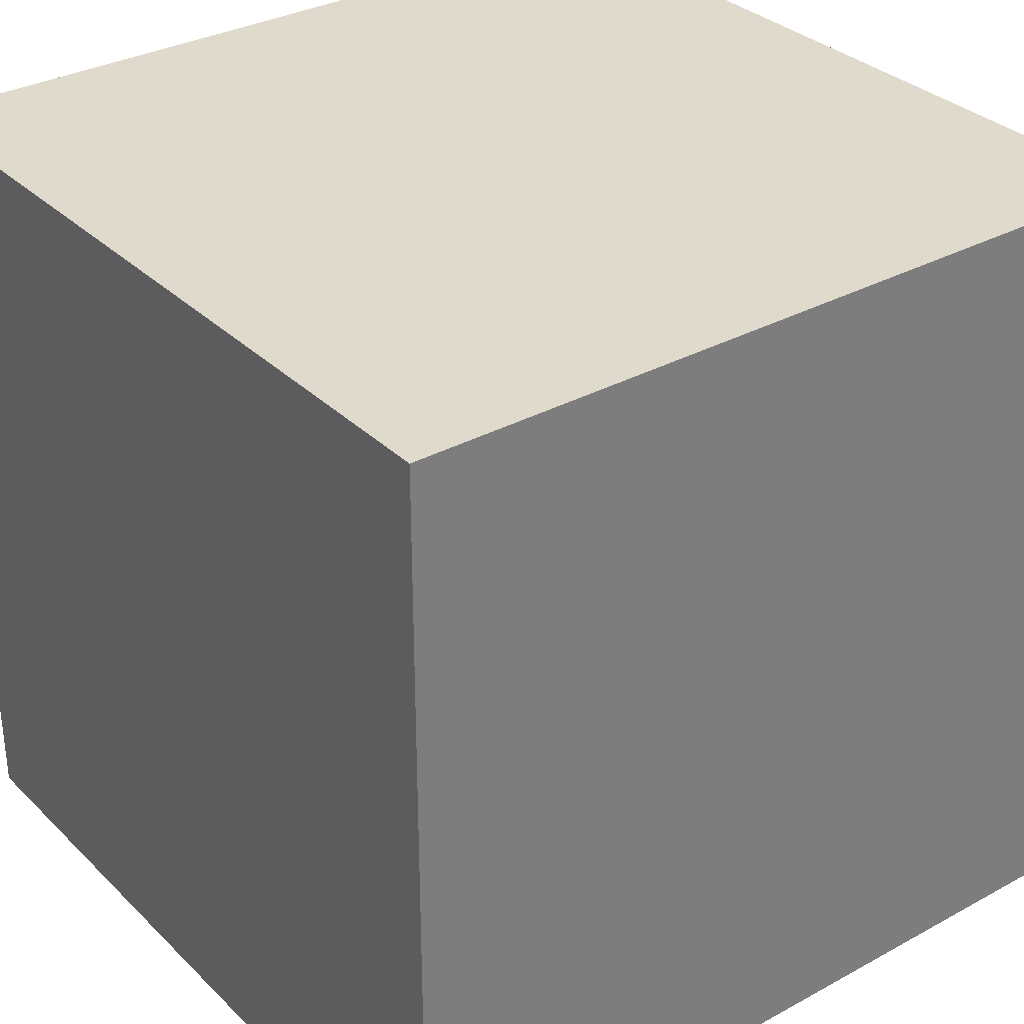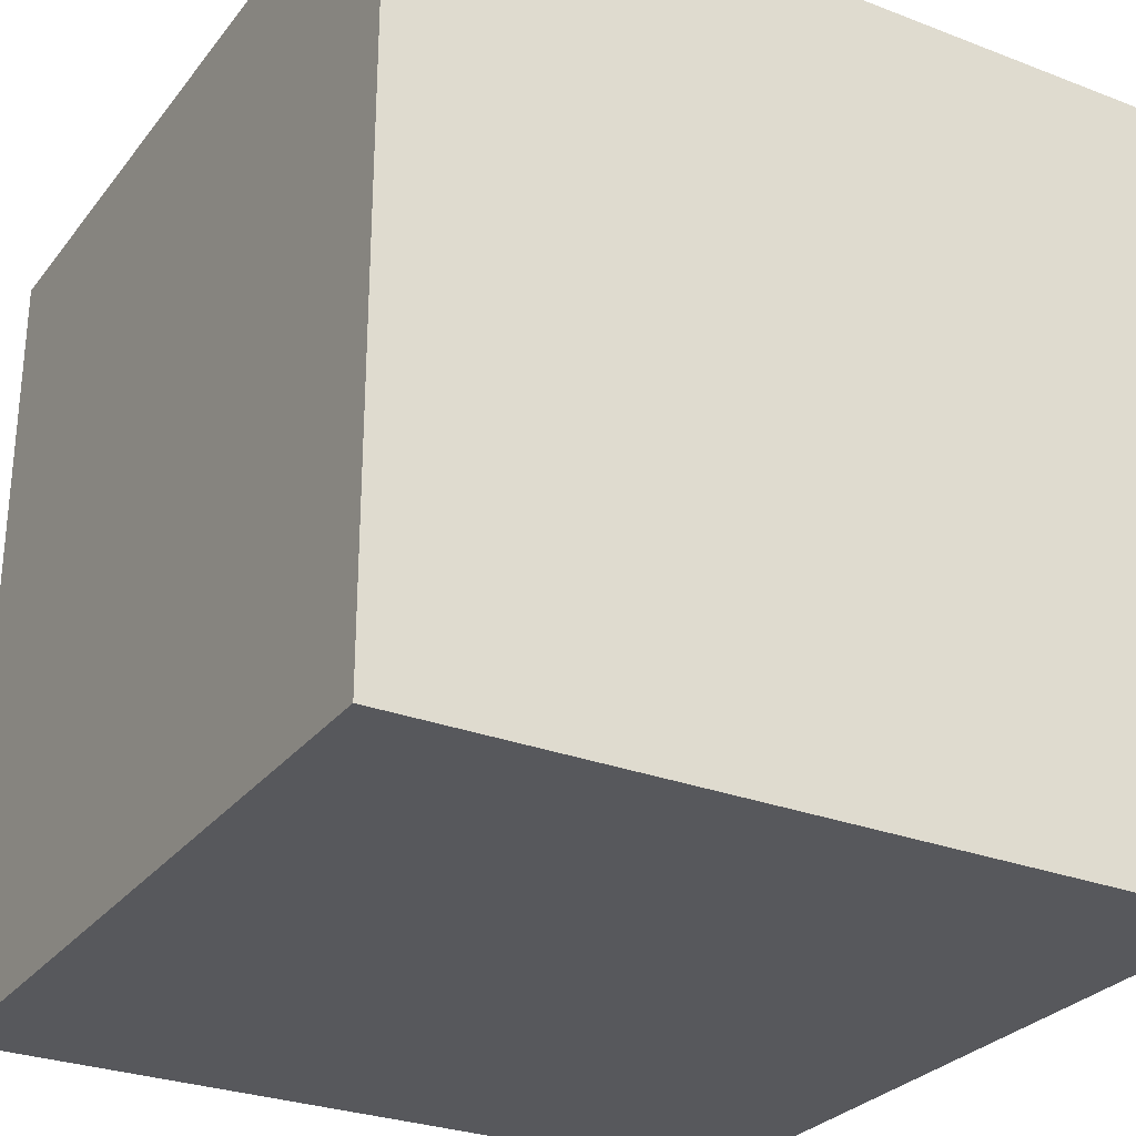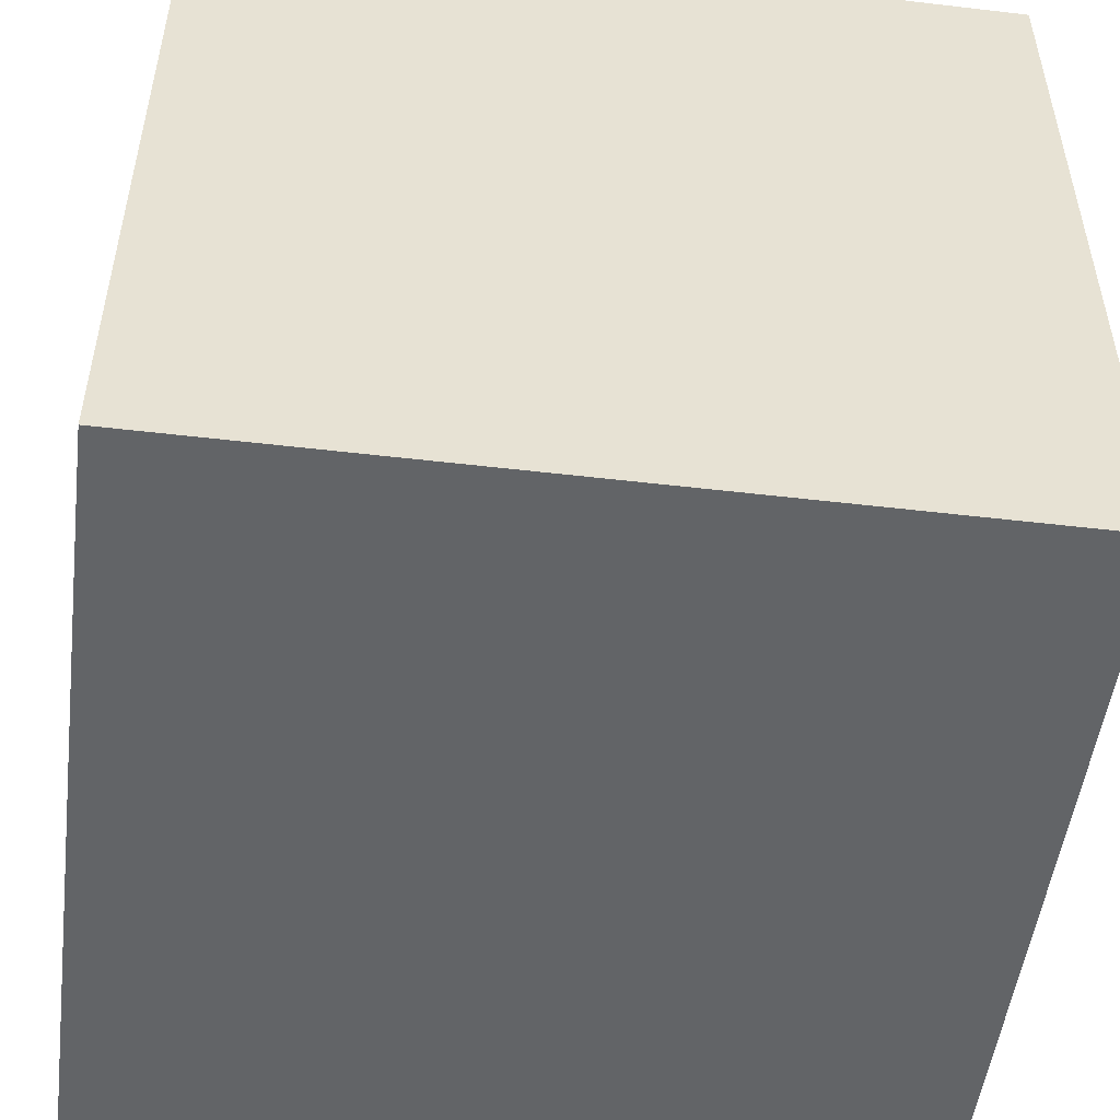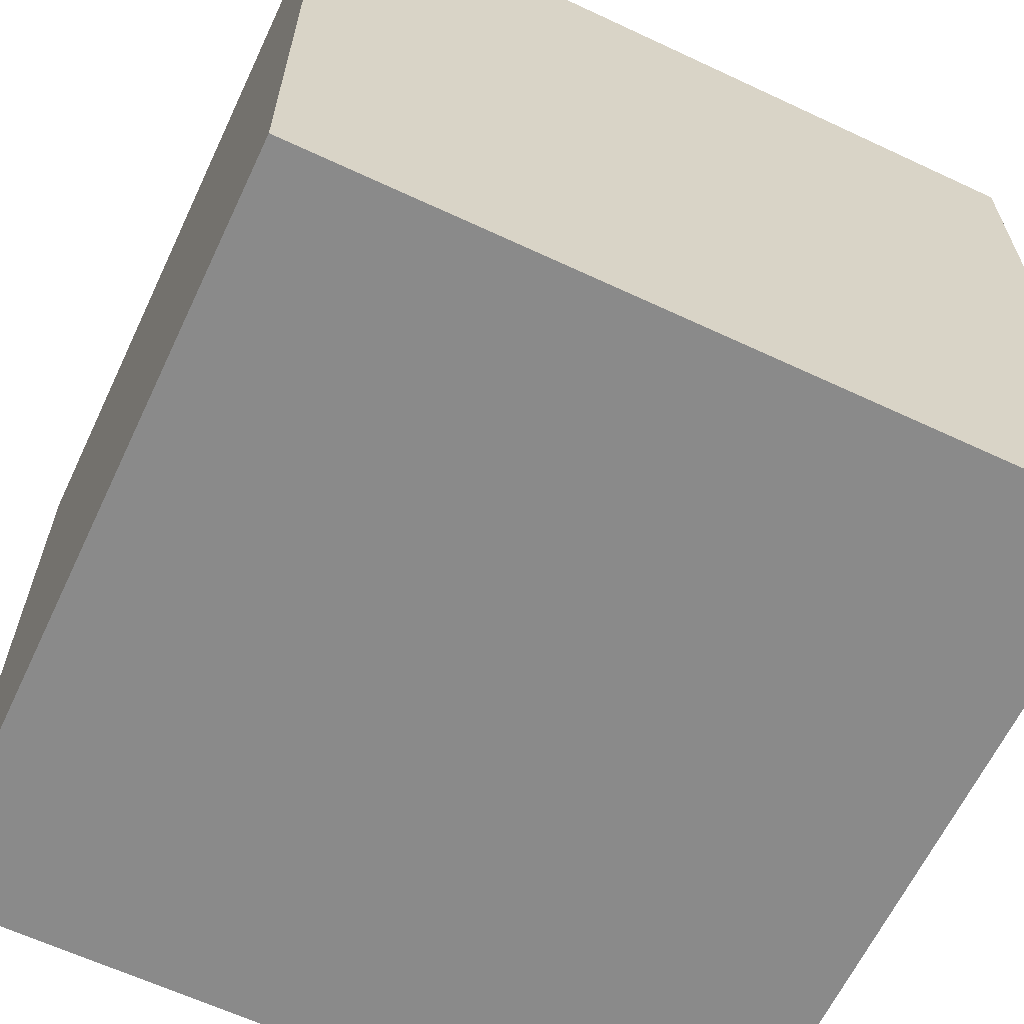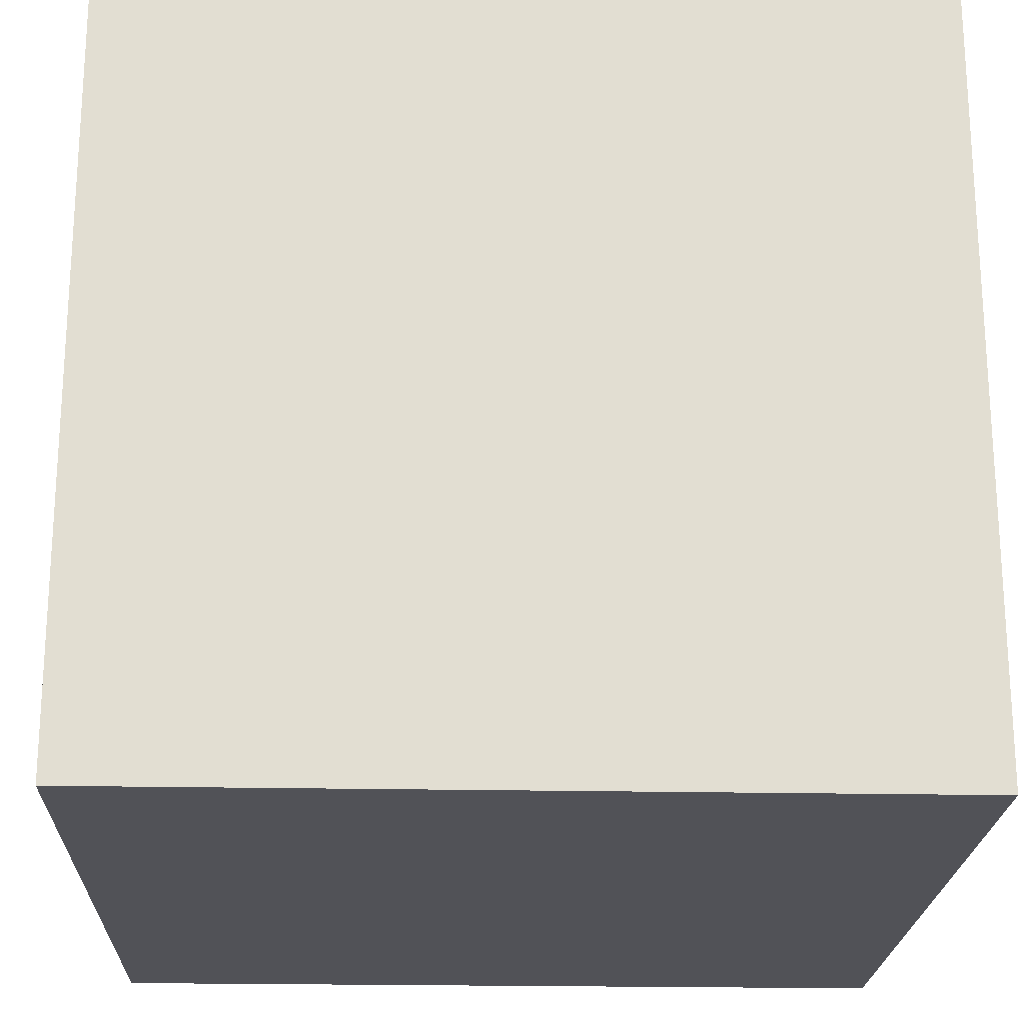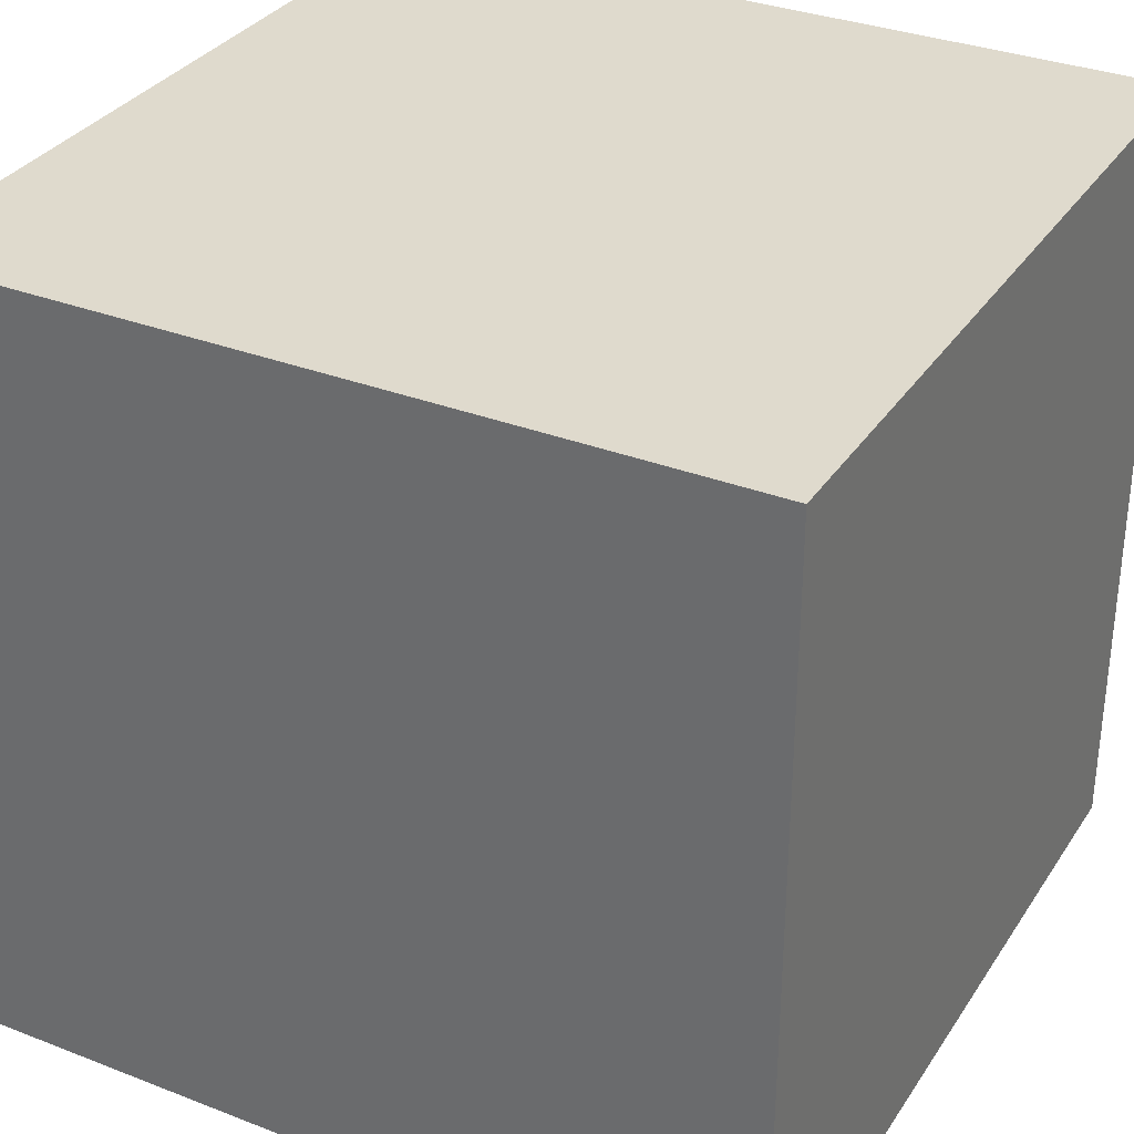
<metadata>
{"format":"obj","ext":"obj","renderer":"f3d","projection":"perspective","resolution":1024,"background":"white","views":[{"elev":32.5,"azim":-127.2,"up":"+Z"},{"elev":-28.4,"azim":60.0,"up":"+Z"},{"elev":-51.1,"azim":172.7,"up":"+Z"},{"elev":-63.4,"azim":-25.3,"up":"+Y"},{"elev":-21.4,"azim":87.9,"up":"+Y"},{"elev":32.8,"azim":-151.8,"up":"+Y"}]}
</metadata>
<code>
o Cube.001
v 1 -0 -1
v 1 -2 -1
v 1 0 1
v 1 -2 1
v -1 -0 -1
v -1 -2 -1
v -1 0 1
v -1 -2 1
f 1 5 7 3
f 4 3 7 8
f 8 7 5 6
f 6 2 4 8
f 2 1 3 4
f 6 5 1 2

</code>
